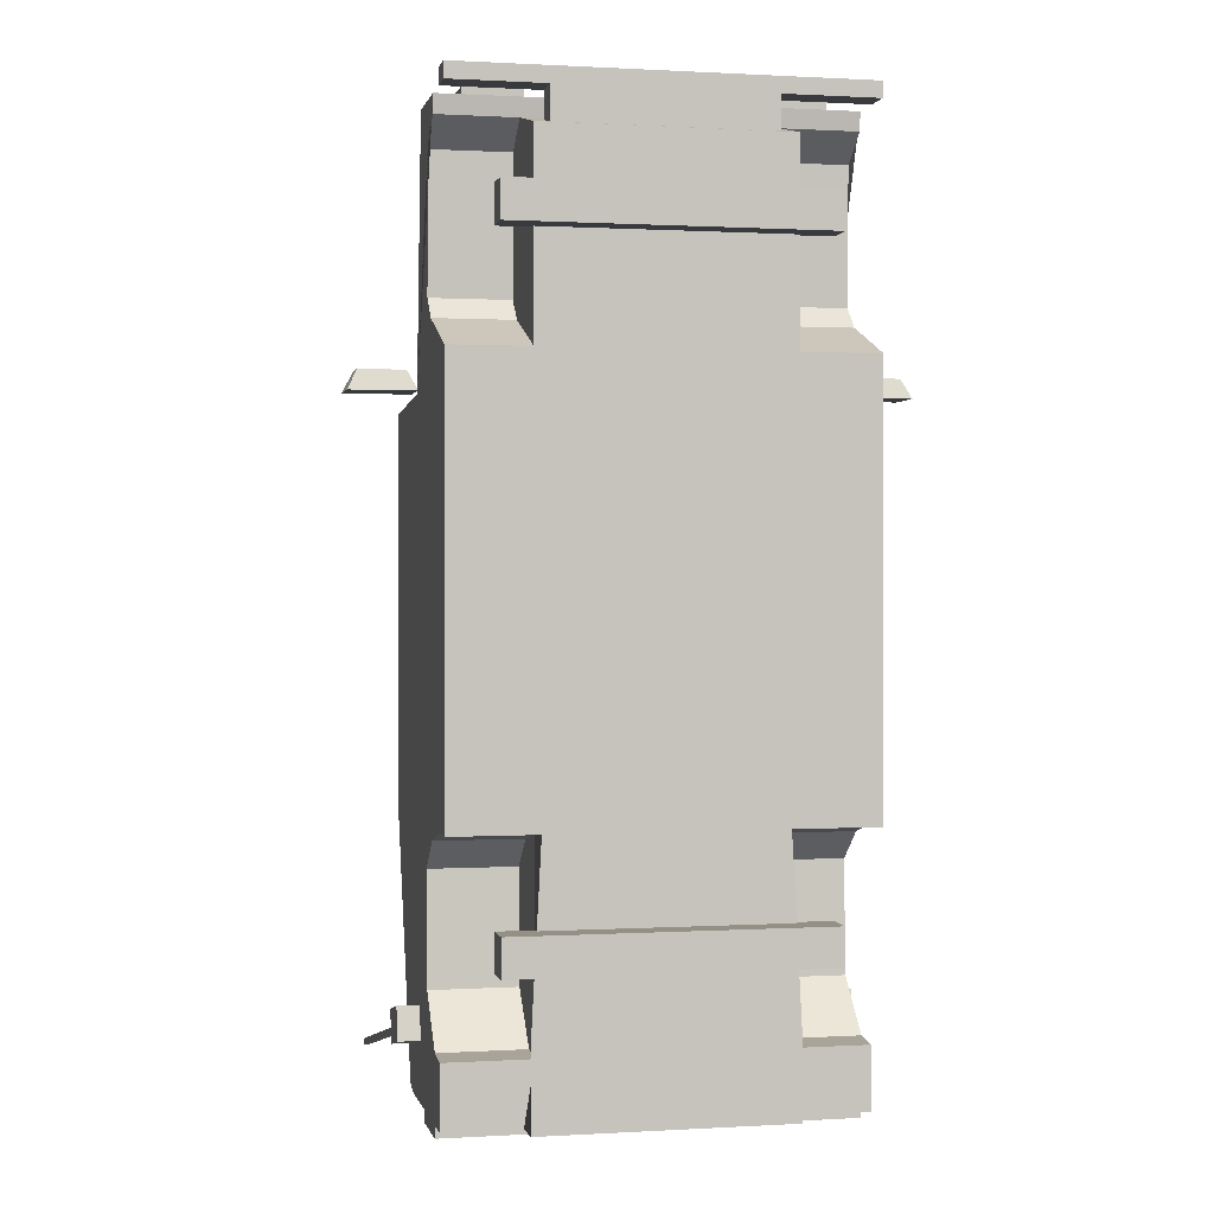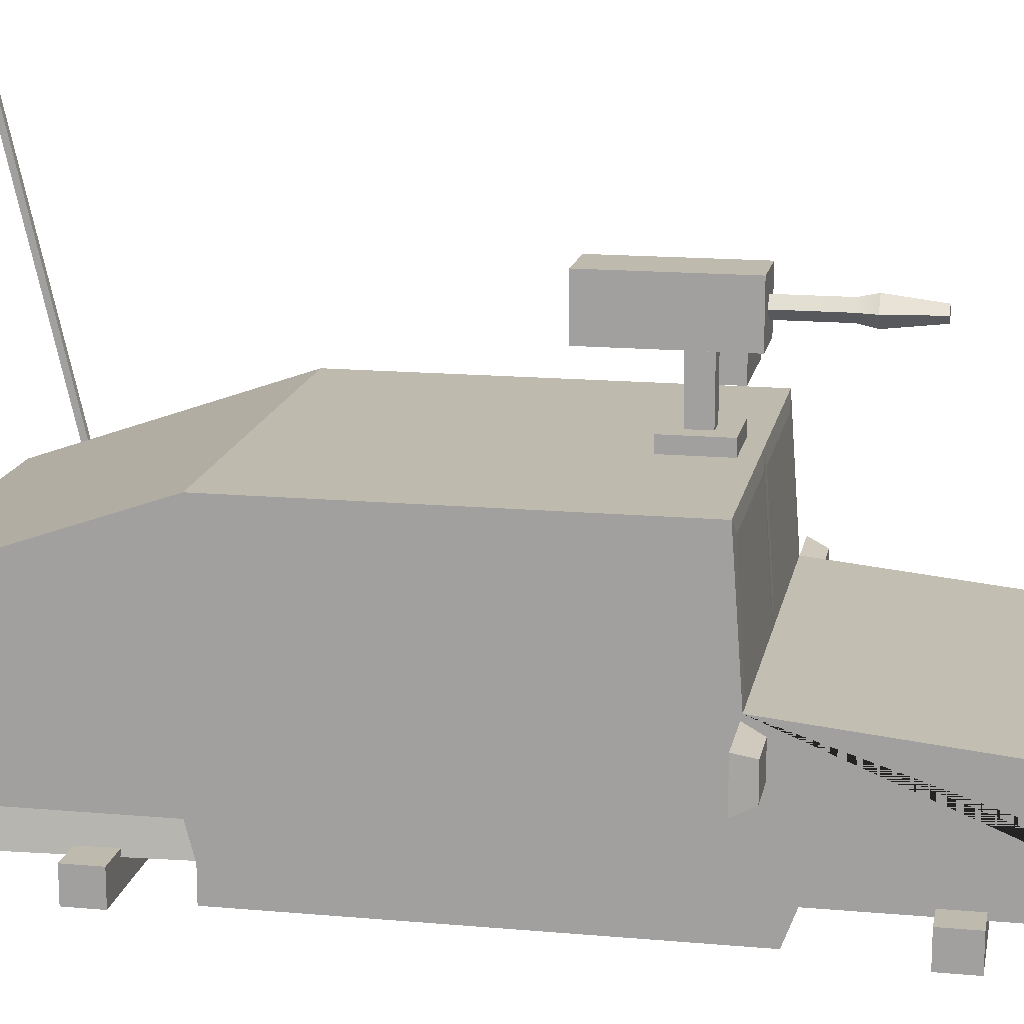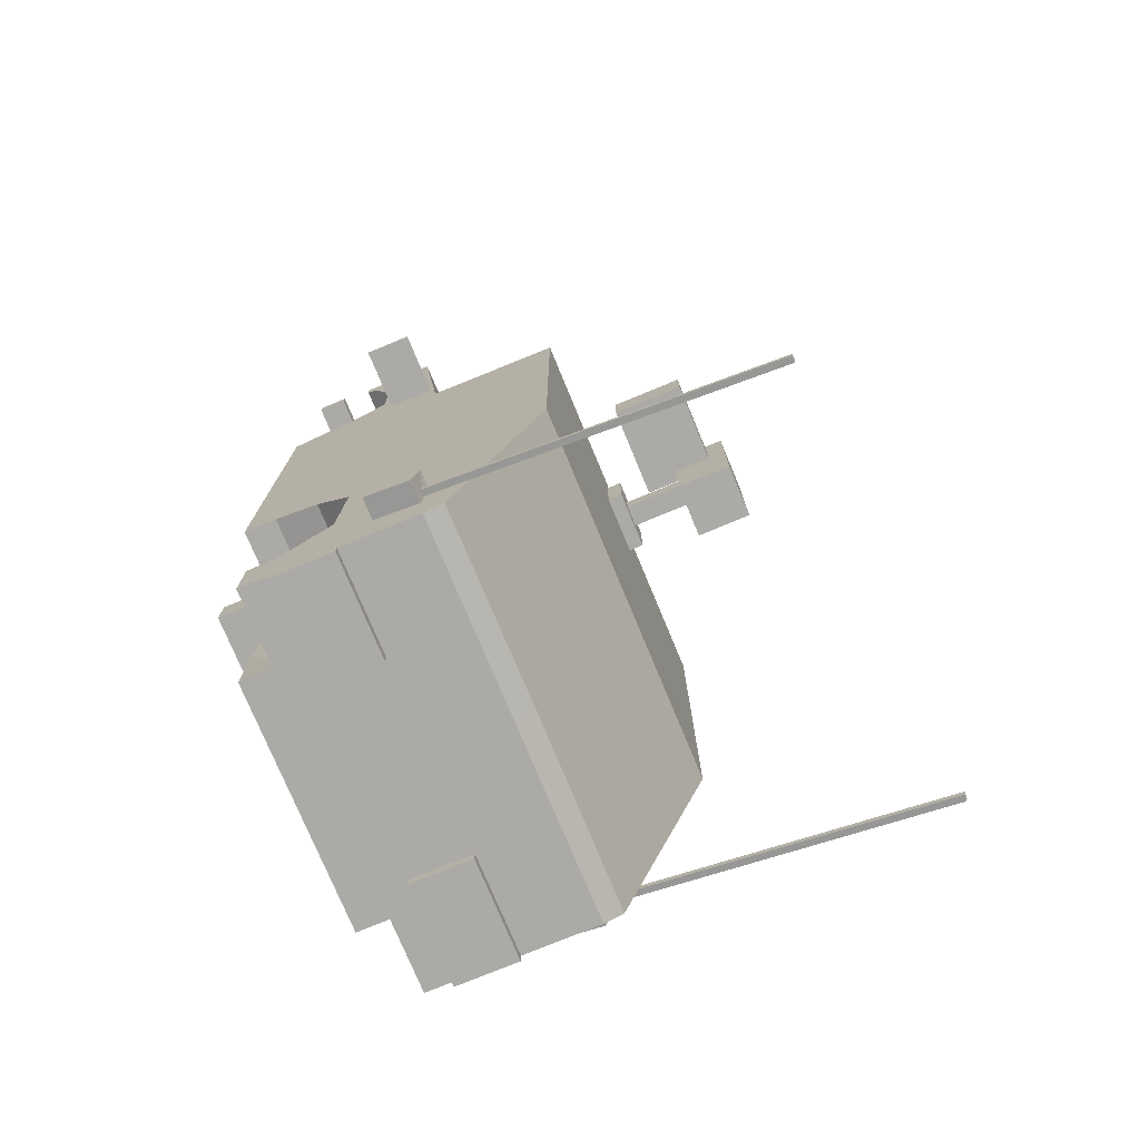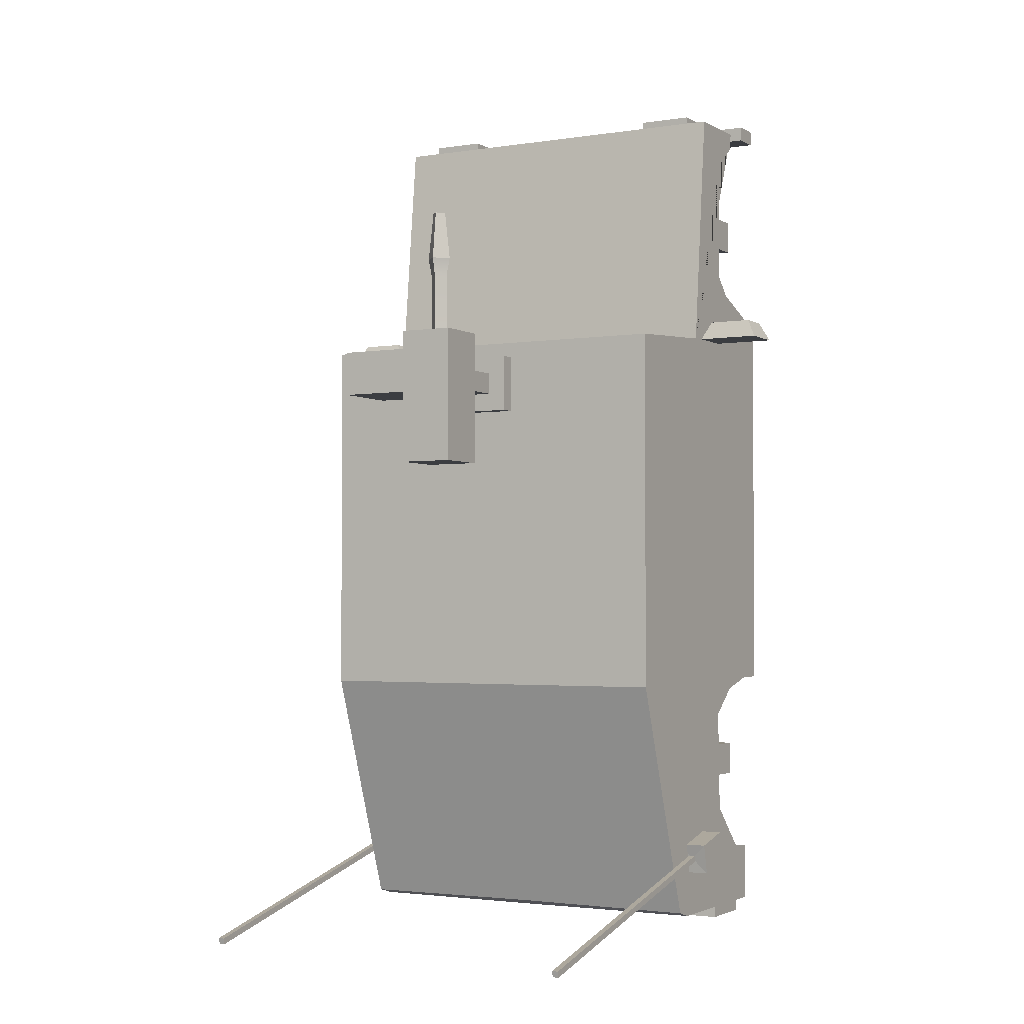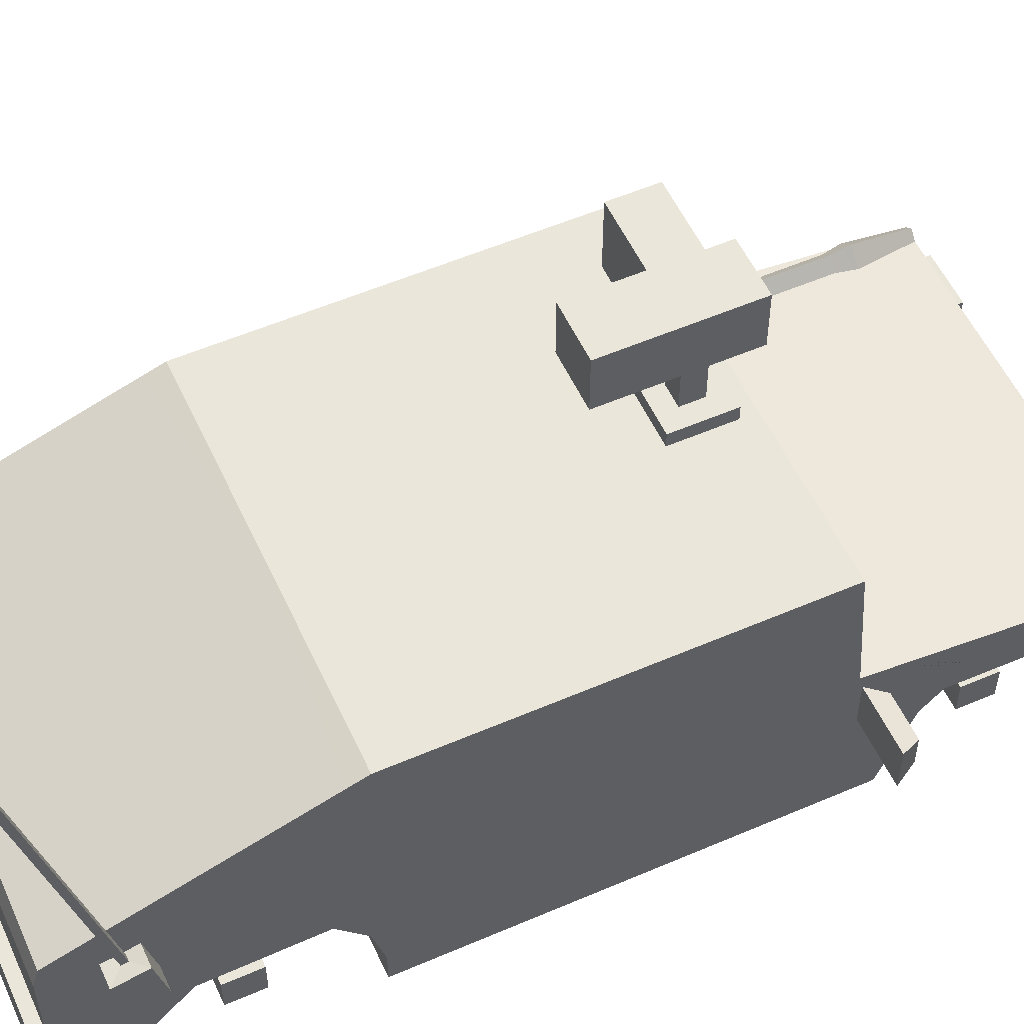
<metadata>
{"format":"obj","ext":"obj","renderer":"f3d","projection":"perspective","resolution":1024,"background":"white","views":[{"elev":0.6,"azim":-12.3,"up":"+Z"},{"elev":15.5,"azim":-79.3,"up":"+Y"},{"elev":-75.9,"azim":112.5,"up":"+Z"},{"elev":-2.5,"azim":-151.1,"up":"+Z"},{"elev":54.9,"azim":-114.5,"up":"+Y"}]}
</metadata>
<code>
v -198.9 204.4 146.8
v -150.8 204.4 146.8
v -158.1 199.1 161.3
v -191.5 199.1 161.3
v -158.1 174.9 161.3
v -191.5 174.9 161.3
v -150.8 169.6 146.8
v -198.9 169.6 146.8
v -138.4 196.7 -271.9
v -138.4 191.3 -295.4
v -138.4 230.2 -279.6
v -138.4 224.8 -303.1
v -162.6 230.2 -279.6
v -162.6 224.8 -303.1
v -162.6 196.7 -271.9
v -162.6 191.3 -295.4
v -148.1 227.6 -288.8
v -148.1 226.5 -293.4
v -152.9 226.5 -293.4
v -152.9 227.6 -288.8
v -148.1 474.1 -345.7
v -148.1 473.1 -350.3
v -152.9 473.1 -350.3
v -152.9 474.1 -345.7
v 138.4 196.7 -271.9
v 138.4 191.3 -295.4
v 138.4 230.2 -279.6
v 138.4 224.8 -303.1
v 162.6 230.2 -279.6
v 162.6 224.8 -303.1
v 162.6 196.7 -271.9
v 162.6 191.3 -295.4
v 148.1 227.6 -288.8
v 148.1 226.5 -293.4
v 152.9 226.5 -293.4
v 152.9 227.6 -288.8
v 148.1 474.1 -345.7
v 148.1 473.1 -350.3
v 152.9 473.1 -350.3
v 152.9 474.1 -345.7
v 198.9 204.4 146.8
v 150.8 204.4 146.8
v 158.1 199.1 161.3
v 191.5 199.1 161.3
v 158.1 174.9 161.3
v 191.5 174.9 161.3
v 150.8 169.6 146.8
v 198.9 169.6 146.8
v 0.000305 309.2 139.9
v 0.000305 187 338.7
v 0.000305 206.9 147.4
v 0.000305 128.5 338.7
v -146.6 79.01 157.7
v -146.6 309.2 139.9
v -146.6 201.5 9.242
v -146.6 291.7 8.446
v -146.6 291.7 115.7
v -146.6 201.5 116.4
v -132.6 218.9 146.6
v -132.6 298.2 141.1
v -146.6 187 338.7
v -146.6 206.9 147.4
v -146.6 128.5 338.7
v -146.6 201.5 -22.15
v -146.6 291.7 -22.13
v 0.000305 309.2 -145.9
v -146.6 309.2 -145.9
v -146.6 228.9 -338.9
v 0.000305 79.01 -338.8
v -146.6 103.1 -338.8
v 0.000305 229.1 -339.2
v 0.000305 103.1 -338.9
v -146.6 293.2 -128.6
v -146.6 201.6 -129.1
v -146.6 103.1 -144.4
v -146.6 79.01 -144.4
v 0.000305 243.9 -334.1
v -126.3 179 338.7
v -146.6 171.2 -338.9
v -146.6 124.5 -338.8
v -126.3 140.3 338.7
v -91.05 128.5 338.7
v -91.05 79.01 -338.8
v -91.05 103.1 -338.8
v -83.73 79.01 -144.4
v -84.36 179 338.7
v -70.67 171.2 -338.9
v -84.36 140.3 338.7
v -70.67 124.5 -338.8
v -146.6 309.2 -21.4
v -146.6 243.5 -334.8
v -6.612 298.2 141.1
v -6.289 218.9 146.6
v -146.6 136.1 -152.8
v -146.6 162.3 -174.4
v -146.6 159.8 -255.5
v -146.6 124.3 -291.1
v -146.6 103.1 -293.5
v -83.73 103.1 -144.4
v -83.73 79.01 -144.4
v -83.73 136.1 -152.8
v -83.73 162.3 -174.4
v -83.73 159.8 -255.5
v -83.73 124.3 -291.1
v -83.73 103.1 -293.5
v -91.05 79.01 -281.5
v -146.6 130.1 325.2
v -146.6 154.7 306.5
v -146.6 79.01 169.4
v -146.6 79.01 169.4
v -146.6 156.1 207.7
v -146.6 140.7 192.7
v -88.76 130.1 325.2
v -88.76 154.7 306.5
v -88.76 156.1 207.7
v -88.76 140.7 192.7
v -88.76 79.01 169.4
v 0.000305 79.01 169.4
v 0.000305 130.1 325.2
v -88.76 79 313.4
v 0.000305 79 313.4
v -126.3 179 346.2
v -126.3 140.3 346.2
v -84.36 179 346.2
v -84.36 140.3 346.2
v -146.6 187.6 -161.7
v -146.6 79.01 -21.37
v -146.6 304.2 -160.2
v -146.6 79.01 146.7
v -90.47 79.01 146.4
v 0.000305 79.01 146
v -146.6 309.2 -6.639
v -146.6 291.7 -6.629
v -146.6 201.5 -6.578
v -146.6 79.01 -6.509
v 0.000305 309.2 35.21
v -57.43 309.2 35.21
v 0.000305 309.2 -67.35
v -57.43 309.2 -67.35
v -146.6 171.2 -347.5
v -70.67 171.2 -347.5
v -70.67 124.5 -347.5
v -146.6 124.5 -347.5
v 0.000305 104.1 350.3
v 0.000305 81.91 350.3
v 0.000305 81.91 338.6
v -146.7 81.91 350.3
v -146.7 104.1 350.3
v -146.7 81.91 338.6
v -91.16 104.1 350.3
v -91.16 81.91 350.3
v -77.22 81.91 338.6
v -77.22 104.1 338.6
v -146.7 104.1 338.6
v 0.000305 104.1 338.6
v 113.9 58.23 246.4
v -113.9 58.23 246.4
v 113.9 83.84 246.4
v -113.9 83.84 246.4
v 113.9 83.84 273.7
v -113.9 83.84 273.7
v 113.9 58.23 273.7
v -113.9 58.23 273.7
v 113.9 58.23 -233.8
v -113.9 58.23 -233.8
v 113.9 83.84 -233.8
v -113.9 83.84 -233.8
v 113.9 83.84 -206.4
v -113.9 83.84 -206.4
v 113.9 58.23 -206.4
v -113.9 58.23 -206.4
v 146.6 79.01 157.7
v 146.6 309.2 139.9
v 146.6 201.5 9.242
v 146.6 291.7 8.446
v 146.6 291.7 115.7
v 146.6 201.5 116.4
v 132.6 218.9 146.6
v 132.6 298.2 141.1
v 146.6 187 338.7
v 146.6 206.9 147.4
v 146.6 128.5 338.7
v 146.6 201.5 -22.15
v 146.6 291.7 -22.13
v 146.6 309.2 -145.9
v 146.6 228.9 -338.9
v 146.6 103.1 -338.8
v 146.6 293.2 -128.6
v 146.6 201.6 -129.1
v 146.6 103.1 -144.4
v 146.6 79.01 -144.4
v 126.3 179 338.7
v 146.6 171.2 -338.9
v 146.6 124.5 -338.8
v 126.3 140.3 338.7
v 91.05 128.5 338.7
v 91.05 79.01 -338.8
v 91.05 103.1 -338.8
v 83.73 79.01 -144.4
v 84.36 179 338.7
v 70.67 171.2 -338.9
v 84.36 140.3 338.7
v 70.67 124.5 -338.8
v 146.6 309.2 -21.4
v 146.6 243.5 -334.8
v 6.613 298.2 141.1
v 6.289 218.9 146.6
v 146.6 136.1 -152.8
v 146.6 162.3 -174.4
v 146.6 159.8 -255.5
v 146.6 124.3 -291.1
v 146.6 103.1 -293.5
v 83.73 103.1 -144.4
v 83.73 79.01 -144.4
v 83.73 136.1 -152.8
v 83.73 162.3 -174.4
v 83.73 159.8 -255.5
v 83.73 124.3 -291.1
v 83.73 103.1 -293.5
v 91.05 79.01 -281.5
v 146.6 130.1 325.2
v 146.6 154.7 306.5
v 146.6 79.01 169.4
v 146.6 79.01 169.4
v 146.6 156.1 207.7
v 146.6 140.7 192.7
v 88.76 130.1 325.2
v 88.76 154.7 306.5
v 88.76 156.1 207.7
v 88.76 140.7 192.7
v 88.76 79.01 169.4
v 88.76 79 313.4
v 126.3 179 346.2
v 126.3 140.3 346.2
v 84.36 179 346.2
v 84.36 140.3 346.2
v 146.6 187.6 -161.7
v 146.6 79.01 -21.37
v 146.6 304.2 -160.2
v 146.6 79.01 146.7
v 90.47 79.01 146.4
v 146.6 309.2 -6.639
v 146.6 291.7 -6.629
v 146.6 201.5 -6.578
v 146.6 79.01 -6.509
v 57.43 309.2 35.21
v 57.43 309.2 -67.35
v 146.6 124.5 -347.5
v 146.6 171.2 -347.5
v 70.67 124.5 -347.5
v 70.67 171.2 -347.5
v 146.7 81.91 350.3
v 146.7 104.1 350.3
v 146.7 81.91 338.6
v 91.16 104.1 350.3
v 91.16 81.91 350.3
v 77.22 81.91 338.6
v 77.22 104.1 338.6
v 146.7 104.1 338.6
v 0.000305 81.91 310.7
v 0.000305 104.1 310.7
v -77.22 81.91 310.7
v -77.22 104.1 310.7
v 77.22 104.1 310.7
v 77.22 81.91 310.7
f 1 4 3 2
f 4 6 5 3
f 6 8 7 5
f 8 1 2 7
f 2 3 5 7
f 8 6 4 1
f 9 10 12 11
f 21 22 23 24
f 13 14 16 15
f 15 16 10 9
f 10 16 14 12
f 15 9 11 13
f 11 12 18 17
f 12 14 19 18
f 14 13 20 19
f 13 11 17 20
f 17 18 22 21
f 18 19 23 22
f 19 20 24 23
f 20 17 21 24
f 25 27 28 26
f 37 40 39 38
f 29 31 32 30
f 31 25 26 32
f 26 28 30 32
f 31 29 27 25
f 27 33 34 28
f 28 34 35 30
f 30 35 36 29
f 29 36 33 27
f 33 37 38 34
f 34 38 39 35
f 35 39 40 36
f 36 40 37 33
f 41 42 43 44
f 44 43 45 46
f 46 45 47 48
f 48 47 42 41
f 42 47 45 43
f 48 41 44 46
f 55 58 57 56
f 61 50 51 62
f 92 93 51 49
f 62 59 60 54
f 58 62 54 57
f 64 134 133 65
f 64 65 73 74
f 52 88 82
f 137 136 138 139
f 127 75 76
f 127 76 85
f 72 69 83 84
f 71 87 68
f 65 67 73
f 91 68 126
f 54 56 57
f 90 67 65
f 68 79 126
f 55 129 58
f 69 85 106
f 77 71 68 91
f 66 77 91 128
f 78 86 61
f 140 141 142 143
f 123 125 124 122
f 80 89 84 70
f 63 61 62 108
f 82 88 81 63
f 130 85 69 131
f 68 87 79
f 61 86 50
f 89 87 71 72
f 86 88 52 50
f 84 89 72
f 132 90 65 133
f 137 90 132 54
f 128 91 126
f 78 61 63 81
f 60 92 49 54
f 60 59 93 92
f 51 93 59 62
f 127 94 75
f 126 95 94
f 97 96 79 80
f 80 70 98 97
f 76 75 99 100
f 75 94 101 99
f 94 95 102 101
f 95 96 103 102
f 96 97 104 103
f 97 98 105 104
f 105 98 70 84
f 69 106 83
f 105 84 83 106
f 105 106 100 99
f 99 101 104 105
f 103 104 101 102
f 108 107 63
f 53 110 109
f 62 112 111
f 62 111 108
f 107 108 114 113
f 108 111 115 114
f 111 112 116 115
f 112 109 117 116
f 113 114 115 116
f 116 120 113
f 113 120 121 119
f 118 117 130 131
f 116 117 120
f 121 120 117 118
f 113 119 52 82
f 107 113 82 63
f 81 123 122 78
f 78 122 124 86
f 86 124 125 88
f 88 125 123 81
f 126 79 96 95
f 74 126 64
f 64 127 135 134
f 85 130 127
f 127 130 135
f 129 135 130
f 67 66 128
f 126 74 128
f 128 74 67
f 67 74 73
f 129 53 62
f 53 109 62
f 62 109 112
f 117 109 130
f 109 53 130
f 53 129 130
f 54 132 133 56
f 134 55 56 133
f 135 129 55 134
f 129 62 58
f 64 126 127
f 127 126 94
f 139 138 66 67
f 90 137 139 67
f 49 136 137 54
f 79 87 141 140
f 87 89 142 141
f 89 80 143 142
f 80 79 140 143
f 147 151 150 148
f 149 147 148 154
f 154 148 150 153
f 146 145 151 152
f 150 151 145 144
f 153 150 144 155
f 152 151 147 149
f 153 152 149 154
f 261 260 262 263
f 156 157 159 158
f 158 159 161 160
f 160 161 163 162
f 162 163 157 156
f 157 163 161 159
f 162 156 158 160
f 164 165 167 166
f 166 167 169 168
f 168 169 171 170
f 170 171 165 164
f 165 171 169 167
f 170 164 166 168
f 174 175 176 177
f 180 181 51 50
f 206 49 51 207
f 181 173 179 178
f 177 176 173 181
f 183 184 243 244
f 183 189 188 184
f 52 196 202
f 246 247 138 136
f 238 191 190
f 238 199 191
f 72 198 197 69
f 71 186 201
f 184 188 185
f 205 237 186
f 173 176 175
f 204 184 185
f 186 237 193
f 174 177 240
f 69 220 199
f 77 205 186 71
f 66 239 205 77
f 192 180 200
f 249 248 250 251
f 234 233 235 236
f 194 187 198 203
f 182 222 181 180
f 196 182 195 202
f 241 131 69 199
f 186 193 201
f 180 50 200
f 203 72 71 201
f 200 50 52 202
f 198 72 203
f 242 243 184 204
f 246 173 242 204
f 239 237 205
f 192 195 182 180
f 179 173 49 206
f 179 206 207 178
f 51 181 178 207
f 238 190 208
f 237 208 209
f 211 194 193 210
f 194 211 212 187
f 191 214 213 190
f 190 213 215 208
f 208 215 216 209
f 209 216 217 210
f 210 217 218 211
f 211 218 219 212
f 219 198 187 212
f 69 197 220
f 219 220 197 198
f 219 213 214 220
f 213 219 218 215
f 217 216 215 218
f 222 182 221
f 240 181 172
f 172 181 223
f 181 226 223
f 172 223 224
f 181 225 226
f 181 222 225
f 221 227 228 222
f 222 228 229 225
f 225 229 230 226
f 226 230 231 223
f 227 230 229 228
f 230 227 232
f 231 241 223
f 223 241 172
f 172 241 240
f 227 119 121 232
f 230 232 231
f 121 118 231 232
f 227 196 52 119
f 221 182 196 227
f 195 192 233 234
f 192 200 235 233
f 200 202 236 235
f 202 195 234 236
f 237 209 210 193
f 189 183 237
f 183 244 245 238
f 199 238 241
f 238 245 241
f 240 241 245
f 185 239 66
f 237 239 189
f 239 185 189
f 185 188 189
f 118 131 241 231
f 173 175 243 242
f 244 243 175 174
f 245 244 174 240
f 240 177 181
f 183 238 237
f 238 208 237
f 247 185 66 138
f 204 185 247 246
f 49 173 246 136
f 193 194 248 249
f 194 203 250 248
f 203 201 251 250
f 201 193 249 251
f 252 253 255 256
f 254 259 253 252
f 259 258 255 253
f 146 257 256 145
f 255 144 145 256
f 258 155 144 255
f 257 254 252 256
f 258 259 254 257
f 261 264 265 260
f 146 152 262 260
f 152 153 263 262
f 153 155 261 263
f 155 258 264 261
f 258 257 265 264
f 257 146 260 265
v 21.35 367 141.1
v 21.35 367 35.42
v 21.35 409.5 141.1
v 21.35 409.5 35.42
v -21.15 409.5 141.1
v -21.15 409.5 35.42
v -21.15 367 141.1
v -21.15 367 35.42
v 8.565 401.5 113.7
v 8.565 297.8 113.7
v 8.565 401.5 96.77
v 8.565 297.8 96.77
v -8.357 401.5 96.77
v -8.357 297.8 96.77
v -8.357 401.5 113.7
v -8.357 297.8 113.7
v 84.24 340.9 128.6
v 84.24 340.9 93.61
v 84.24 395.7 128.6
v 84.24 395.7 93.61
v 13.28 395.7 128.6
v 13.28 395.7 93.61
v 13.28 340.9 128.6
v 13.28 340.9 93.61
v 0.1042 382.8 238.1
v 0.1041 381.1 134.2
v 5.58 388.3 238.1
v 7.251 388.3 134.2
v 0.1041 393.8 238.1
v 0.1041 395.4 134.2
v -5.372 388.3 238.1
v -7.043 388.3 134.2
v 0.1041 398.2 200.8
v -9.819 388.3 200.8
v 0.1041 378.4 200.8
v 10.03 388.3 200.8
v 7.251 388.3 188
v 0.1041 395.4 188
v -7.043 388.3 188
v 0.1041 381.1 188
v 22.72 320.3 127.8
v 22.72 308.5 127.8
v 22.72 320.3 82.62
v 22.72 308.5 82.62
v -22.51 320.3 82.62
v -22.51 308.5 82.62
v -22.51 320.3 127.8
v -22.51 308.5 127.8
f 266 267 269 268
f 268 269 271 270
f 270 271 273 272
f 272 273 267 266
f 267 273 271 269
f 272 266 268 270
f 274 275 277 276
f 276 277 279 278
f 278 279 281 280
f 280 281 275 274
f 282 283 285 284
f 284 285 287 286
f 286 287 289 288
f 288 289 283 282
f 283 289 287 285
f 288 282 284 286
f 292 290 300 301
f 298 294 292 301
f 296 294 298 299
f 290 296 299 300
f 291 297 295 293
f 296 290 292 294
f 298 303 304 299
f 300 299 304 305
f 301 300 305 302
f 298 301 302 303
f 303 302 293 295
f 304 303 295 297
f 305 304 297 291
f 302 305 291 293
f 306 307 309 308
f 308 309 311 310
f 310 311 313 312
f 312 313 307 306
f 312 306 308 310

</code>
